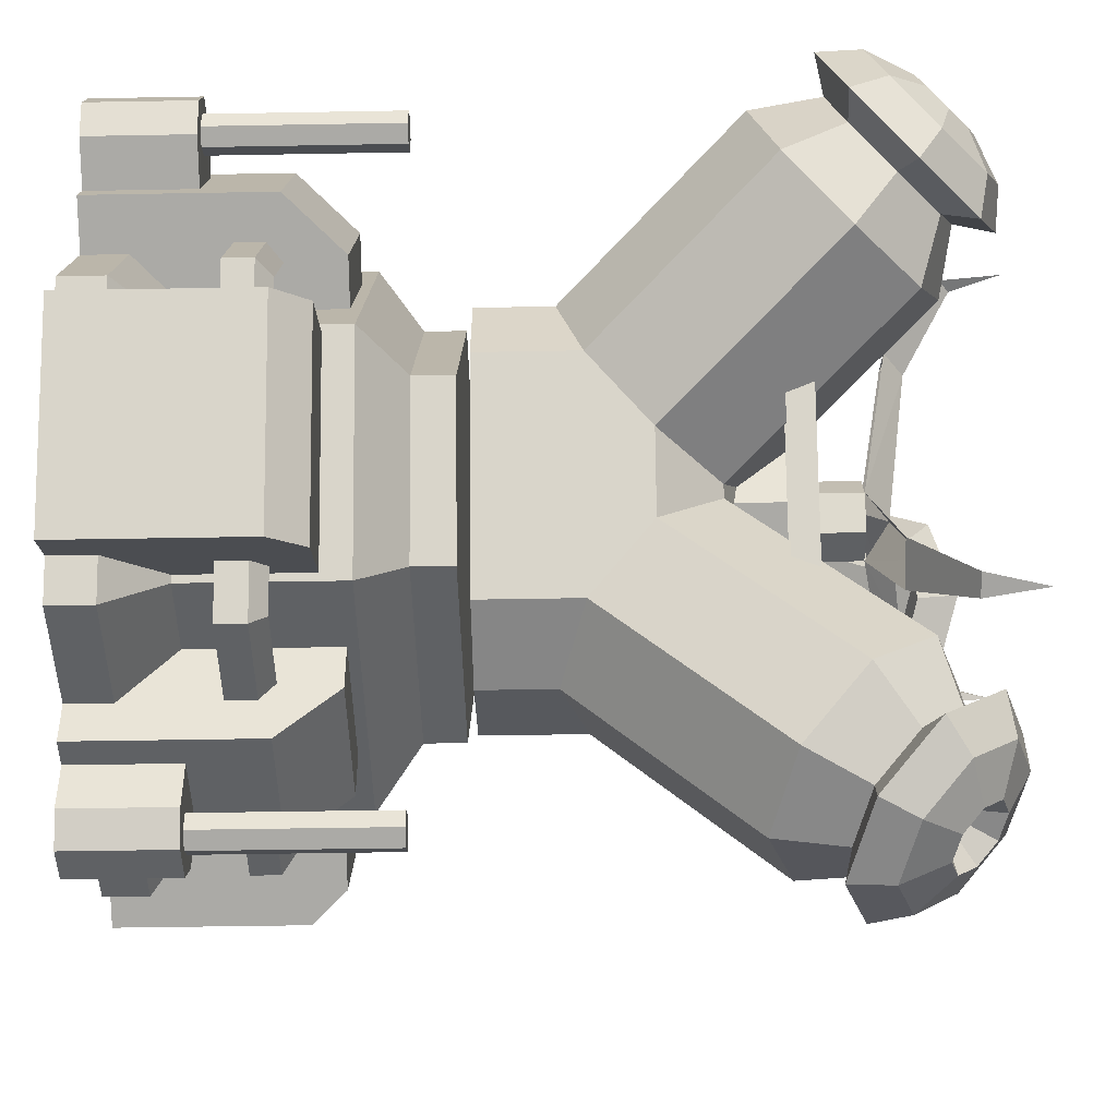
<metadata>
{"format":"obj","ext":"obj","renderer":"f3d","projection":"perspective","resolution":1024,"background":"white","views":[{"elev":-45.8,"azim":91.2,"up":"+Z"}]}
</metadata>
<code>
o base
v -1.558 0.002929 -34.04
v 1.558 0.002929 -34.04
v -3.4 0.00293 -31.67
v 3.4 0.00293 -31.67
v -3.4 8.918 -31.67
v -1.558 8.918 -34.04
v 1.558 8.918 -34.04
v 3.4 8.918 -31.67
v -3.4 8.918 -27.36
v 3.4 8.918 -27.36
v -3.4 0.00293 -27.36
v 3.4 0.00293 -27.36
v -28.7 0.002932 18.37
v -30.26 0.002932 15.67
v -25.73 0.002932 18.78
v -29.13 0.002932 12.89
v -25.73 8.918 18.78
v -28.7 8.918 18.37
v -30.26 8.918 15.67
v -29.13 8.918 12.89
v -22 8.918 16.63
v -25.4 8.918 10.74
v -22 0.002932 16.63
v -25.4 0.002931 10.74
v 30.26 0.002932 15.67
v 28.7 0.002932 18.37
v 29.13 0.002932 12.89
v 25.73 0.002932 18.78
v 29.13 8.918 12.89
v 30.26 8.918 15.67
v 28.7 8.918 18.37
v 25.73 8.918 18.78
v 25.4 8.918 10.74
v 22 8.918 16.63
v 25.4 0.002931 10.74
v 22 0.002932 16.63
v 12.81 15.31 -22.18
v 11.88 14.08 -20.58
v 11.88 11.61 -20.58
v 13.73 11.61 -23.78
v 13.73 14.08 -23.78
v -11.88 14.08 -20.58
v -11.88 11.61 -20.58
v -13.73 11.61 -23.78
v -13.73 14.08 -23.78
v -12.81 15.31 -22.18
v 25.61 15.31 -1.1e-05
v 27.46 14.08 -1.6e-05
v 27.46 11.61 -1.5e-05
v 23.76 11.61 -8e-06
v 23.76 14.08 -8e-06
v -25.61 15.31 9e-06
v -23.76 14.08 9e-06
v -23.76 11.61 9e-06
v -27.46 11.61 7e-06
v -27.46 14.08 7e-06
v -11.88 14.08 20.58
v -11.88 11.61 20.58
v -13.73 11.61 23.78
v -13.73 14.08 23.78
v -12.81 15.31 22.18
v 12.24 0.002932 24.88
v 28.17 0.002931 -2.706
v -28.17 0.002931 -2.706
v -12.24 0.002932 24.88
v -15.93 0.00293 -23.91
v 15.93 0.00293 -23.91
v 12.24 3.733 24.88
v 28.17 3.733 -2.706
v -28.17 3.733 -2.706
v -12.24 3.733 24.88
v -15.93 3.733 -23.91
v 15.93 3.733 -23.91
v 9.763 8.062 20.3
v 22.47 8.062 -1.697
v -22.47 8.062 -1.697
v -9.763 8.062 20.3
v -12.7 8.062 -18.61
v 12.7 8.062 -18.61
v 9.763 21.09 20.3
v 22.47 21.09 -1.697
v -22.47 21.09 -1.697
v -9.763 21.09 20.3
v 12.7 21.09 -18.61
v -12.7 21.09 -18.61
v 7.411 24.83 15.41
v 17.05 24.83 -1.288
v -7.411 24.83 15.41
v -17.05 24.83 -1.288
v 9.642 24.83 -14.12
v -9.642 24.83 -14.12
v 7.411 28.28 15.41
v -7.411 28.28 15.41
v 9.642 28.28 -14.12
v 17.05 28.28 -1.288
v -17.05 28.28 -1.288
v -9.642 28.28 -14.12
v 20.91 15.3 18.9
v 18.21 0.002931 3.689
v 26.82 15.3 8.658
v 12.3 20.21 13.93
v 16.7 20.21 16.47
v 22.61 20.21 6.23
v 18.21 20.21 3.689
v 12.3 0.002932 13.93
v 20.91 0.002932 18.9
v 26.82 0.002931 8.658
v 5.911 0.00293 -17.62
v 5.911 15.3 -27.55
v -5.911 0.00293 -17.62
v -5.911 15.3 -27.55
v 5.911 20.21 -17.62
v 5.911 20.21 -22.7
v -5.911 20.21 -22.7
v -5.911 20.21 -17.62
v 5.911 0.00293 -27.55
v -5.911 0.00293 -27.55
v -26.82 15.3 8.658
v -20.91 15.3 18.9
v -18.21 20.21 3.689
v -22.61 20.21 6.23
v -16.7 20.21 16.47
v -12.3 20.21 13.93
v -18.21 0.002931 3.689
v -26.82 0.002931 8.658
v -20.91 0.002932 18.9
v -12.3 0.002932 13.93
v -9.128 15.78 29.69
v 9.128 15.78 29.69
v 9.128 18.65 26.81
v -9.128 18.65 26.81
v -9.128 18.65 18.89
v 9.128 18.65 18.89
v -9.128 0.002932 18.89
v -9.128 0.002932 29.69
v 9.128 0.002932 29.69
v 9.128 0.002932 18.89
v 30.27 15.78 -6.938
v 21.14 15.78 -22.75
v 18.66 18.65 -21.31
v 27.78 18.65 -5.501
v 20.92 18.65 -1.538
v 11.79 18.65 -17.35
v 20.92 0.002931 -1.538
v 30.27 0.002931 -6.938
v 21.14 0.00293 -22.75
v 11.79 0.00293 -17.35
v -21.14 15.78 -22.75
v -30.27 15.78 -6.938
v -27.78 18.65 -5.501
v -18.66 18.65 -21.31
v -11.79 18.65 -17.35
v -20.92 18.65 -1.538
v -11.79 0.00293 -17.35
v -21.14 0.00293 -22.75
v -30.27 0.002931 -6.938
v -20.92 0.002931 -1.538
v 12.81 15.31 22.18
v 11.88 14.08 20.58
v 11.88 11.61 20.58
v 13.73 11.61 23.78
v 13.73 14.08 23.78
f 30 29 33
f 34 30 33
f 32 34 36
f 28 32 36
f 27 35 33
f 29 27 33
f 30 31 26
f 25 30 26
f 31 28 26
f 31 32 28
f 30 25 27
f 29 30 27
f 30 32 31
f 30 34 32
f 18 17 21
f 22 18 21
f 16 22 24
f 16 20 22
f 17 23 21
f 17 15 23
f 13 19 14
f 13 18 19
f 19 16 14
f 19 20 16
f 17 13 15
f 17 18 13
f 18 20 19
f 18 22 20
f 6 5 9
f 10 6 9
f 8 10 12
f 4 8 12
f 3 11 9
f 5 3 9
f 1 7 2
f 1 6 7
f 7 4 2
f 7 8 4
f 5 1 3
f 6 1 5
f 6 8 7
f 6 10 8
f 162 158 61
f 60 162 61
f 61 159 57
f 61 158 159
f 162 59 161
f 162 60 59
f 57 160 58
f 57 159 160
f 150 153 152
f 151 150 152
f 150 149 156
f 157 150 156
f 149 155 156
f 149 148 155
f 148 151 152
f 154 148 152
f 151 149 150
f 151 148 149
f 140 143 142
f 141 140 142
f 140 139 146
f 147 140 146
f 139 145 146
f 139 138 145
f 138 141 142
f 144 138 142
f 138 139 140
f 141 138 140
f 130 133 132
f 131 130 132
f 130 129 136
f 137 130 136
f 129 135 136
f 129 128 135
f 128 131 132
f 134 128 132
f 131 129 130
f 131 128 129
f 120 121 122
f 123 120 122
f 123 122 119
f 127 123 119
f 119 118 125
f 126 119 125
f 122 121 118
f 119 122 118
f 118 120 124
f 118 121 120
f 112 113 114
f 115 112 114
f 115 114 111
f 110 115 111
f 117 109 116
f 117 111 109
f 114 113 109
f 111 114 109
f 109 112 108
f 109 113 112
f 101 102 103
f 104 101 103
f 104 103 100
f 99 104 100
f 100 98 106
f 107 100 106
f 103 102 98
f 100 103 98
f 98 101 105
f 98 102 101
f 97 90 91
f 97 94 90
f 96 88 93
f 96 89 88
f 95 86 87
f 95 92 86
f 97 89 96
f 97 91 89
f 95 90 94
f 95 87 90
f 93 86 92
f 93 88 86
f 91 84 85
f 91 90 84
f 89 83 88
f 89 82 83
f 87 80 81
f 87 86 80
f 91 82 89
f 91 85 82
f 87 84 90
f 87 81 84
f 88 80 86
f 88 83 80
f 85 79 78
f 85 84 79
f 82 77 83
f 82 76 77
f 81 74 75
f 81 80 74
f 85 76 82
f 85 78 76
f 81 79 84
f 81 75 79
f 83 74 80
f 83 77 74
f 78 73 72
f 78 79 73
f 76 71 77
f 76 70 71
f 75 68 69
f 75 74 68
f 78 70 76
f 78 72 70
f 69 73 79
f 75 69 79
f 71 68 74
f 77 71 74
f 72 67 66
f 72 73 67
f 70 65 71
f 70 64 65
f 69 62 63
f 69 68 62
f 66 64 70
f 72 66 70
f 69 67 73
f 69 63 67
f 71 62 68
f 71 65 62
f 97 93 92
f 97 96 93
f 95 97 92
f 95 94 97
f 56 61 52
f 56 60 61
f 61 57 53
f 52 61 53
f 60 55 59
f 60 56 55
f 53 58 54
f 53 57 58
f 159 50 160
f 159 51 50
f 48 161 49
f 48 162 161
f 158 51 159
f 158 47 51
f 162 47 158
f 162 48 47
f 38 39 50
f 51 38 50
f 41 49 40
f 41 48 49
f 47 38 51
f 47 37 38
f 41 37 47
f 48 41 47
f 56 52 46
f 45 56 46
f 46 53 42
f 46 52 53
f 56 44 55
f 56 45 44
f 42 54 43
f 42 53 54
f 46 37 41
f 41 45 46
f 46 42 38
f 37 46 38
f 41 40 44
f 45 41 44
f 38 43 39
f 38 42 43
f 106 98 105
f 99 100 107
f 116 109 108
f 110 111 117
f 125 118 124
f 127 119 126
f 128 134 135
f 130 137 133
f 138 144 145
f 140 147 143
f 148 154 155
f 150 157 153
o pump2
v 2.777 2.888 -1.473
v 2.777 2.888 1.473
v 3.373 2.161 -1.473
v 3.373 2.161 1.473
v 11.31 9.89 -1.473
v 11.31 9.89 1.473
v 11.9 9.164 -1.473
v 11.9 9.164 1.473
v -0.2983 0.3633 2.83
v 0.2983 -0.3634 -2.83
v 11.31 9.89 -2.83
v -0.2983 0.3634 -2.83
v 11.31 9.89 2.83
v 11.9 9.164 -2.83
v 0.2983 -0.3634 2.83
v 11.9 9.164 2.83
f 177 175 171
f 177 178 175
f 173 176 172
f 174 173 172
f 178 168 175
f 178 170 168
f 176 173 167
f 169 176 167
f 163 167 173
f 174 163 173
f 164 175 168
f 164 171 175
f 164 163 174
f 174 171 164
f 167 163 165
f 169 167 165
f 166 164 168
f 170 166 168
f 166 163 164
f 165 163 166
o pump1
v -1.473 2.888 -2.777
v 1.473 2.888 -2.777
v -1.473 2.161 -3.373
v 1.473 2.161 -3.373
v -1.473 9.89 -11.31
v 1.473 9.89 -11.31
v -1.473 9.164 -11.9
v 1.473 9.164 -11.9
v 2.83 0.3633 0.2983
v -2.83 -0.3634 -0.2983
v -2.83 9.89 -11.31
v -2.83 0.3634 0.2983
v 2.83 9.89 -11.31
v -2.83 9.164 -11.9
v 2.83 -0.3634 -0.2983
v 2.83 9.164 -11.9
f 193 191 187
f 193 194 191
f 189 192 188
f 190 189 188
f 194 184 191
f 194 186 184
f 185 189 183
f 185 192 189
f 179 183 189
f 190 179 189
f 180 191 184
f 180 187 191
f 180 179 190
f 190 187 180
f 183 179 181
f 185 183 181
f 182 180 184
f 186 182 184
f 181 179 180
f 182 181 180
o pumpcylinders
v 25.7 24.71 16.43
v 27.08 24.71 14.05
v 25.7 24.71 14.84
v 27.08 24.71 17.22
v 28.45 24.71 16.43
v 28.45 24.71 14.84
v 27.08 8.634 14.05
v 25.7 8.634 14.84
v 25.7 8.634 16.43
v 27.08 8.634 17.22
v 28.45 8.634 16.43
v 28.45 8.634 14.84
v 1.375 24.71 -30.47
v -1.375 24.71 -30.47
v 1e-06 24.71 -29.68
v 1.375 24.71 -32.06
v -0 24.71 -32.86
v -1.375 24.71 -32.06
v -1.375 8.634 -30.47
v -1e-06 8.634 -29.68
v 1.375 8.634 -30.47
v 1.375 8.634 -32.06
v 0 8.634 -32.86
v -1.375 8.634 -32.06
v -27.08 24.71 14.05
v -25.7 24.71 16.43
v -25.7 24.71 14.84
v -28.45 24.71 14.84
v -28.45 24.71 16.43
v -27.08 24.71 17.22
v -25.7 8.634 16.43
v -25.7 8.634 14.84
v -27.08 8.634 14.05
v -28.45 8.634 14.84
v -28.45 8.634 16.43
v -27.08 8.634 17.22
f 206 199 205
f 206 200 199
f 205 198 204
f 205 199 198
f 204 195 203
f 198 195 204
f 203 197 202
f 203 195 197
f 202 196 201
f 202 197 196
f 200 201 196
f 200 206 201
f 195 200 196
f 197 195 196
f 200 198 199
f 200 195 198
f 218 211 217
f 218 212 211
f 217 210 216
f 217 211 210
f 216 207 215
f 210 207 216
f 215 209 214
f 215 207 209
f 214 208 213
f 214 209 208
f 212 213 208
f 212 218 213
f 209 212 208
f 209 207 212
f 212 210 211
f 212 207 210
f 230 223 229
f 230 224 223
f 229 222 228
f 229 223 222
f 228 219 227
f 222 219 228
f 227 221 226
f 227 219 221
f 226 220 225
f 226 221 220
f 224 225 220
f 224 230 225
f 221 224 220
f 221 219 224
f 224 222 223
f 224 219 222
o wheel
v 10.32 71.46 -17.88
v 10.81 66.32 -16.66
v 9.612 67.15 -16.65
v 9.028 66.32 -17.69
v 6.071 63.19 -10.52
v 4.903 61.54 -12.6
v 8.46 61.54 -10.55
v -1.593 59.55 -2.759
v 3.186 59.55 -4e-06
v -1.593 59.55 2.759
v 4.903 61.54 12.6
v 8.46 61.54 10.55
v 6.071 63.19 10.52
v 10.81 66.32 16.66
v 9.612 67.15 16.65
v 9.028 66.32 17.69
v 10.32 71.46 17.88
v -20.64 71.46 -3e-06
v -19.83 66.32 -1.027
v -19.22 67.15 -3e-06
v -19.83 66.32 1.027
v -3.403 55.19 -1e-06
v 1.701 55.19 2.947
v -1.593 55.19 2.759
v -1.593 55.19 -2.759
v 1.701 55.19 -2.947
v 3.186 55.19 -4e-06
v -3.403 59.55 -1e-06
v -12.14 63.19 -4e-06
v -13.36 61.54 2.054
v -13.36 61.54 -2.054
v 1.701 59.55 2.947
v -0.01871 61.65 -5e-06
v 1.701 59.55 -2.947
f 240 263 259
f 260 240 259
f 238 259 263
f 238 261 259
f 239 257 256
f 264 239 256
f 264 256 255
f 238 264 255
f 262 254 253
f 262 240 254
f 240 252 254
f 240 258 252
f 238 255 252
f 258 238 252
f 239 253 257
f 239 262 253
f 260 250 251
f 260 259 250
f 261 249 250
f 259 261 250
f 260 251 249
f 261 260 249
f 241 244 246
f 241 242 244
f 243 246 245
f 243 241 246
f 243 245 244
f 242 243 244
f 240 243 263
f 240 241 243
f 239 263 243
f 242 239 243
f 238 263 235
f 236 238 235
f 239 235 263
f 239 237 235
f 236 233 234
f 236 235 233
f 235 232 233
f 235 237 232
f 236 234 232
f 237 236 232
f 233 231 234
f 232 231 233
f 234 231 232
f 246 244 247
f 245 246 247
f 244 245 247
f 251 250 248
f 250 249 248
f 249 251 248
o turret
v 7.411 29.22 -15.41
v 0 29.22 -17.58
v -7.411 29.22 -15.41
v 9.642 29.22 14.12
v 15.23 29.22 8.791
v 17.05 29.22 1.288
v -17.05 29.22 1.288
v -15.23 29.22 8.791
v -9.642 29.22 14.12
v -5.222 60.82 -35.34
v -5e-06 59.29 -36.87
v 5.222 60.82 -35.34
v 7.385 64.51 -31.65
v 5.222 68.2 -27.95
v -5e-06 69.73 -26.42
v -5.222 68.2 -27.95
v -7.385 64.51 -31.65
v -3.19 65.49 -32.62
v -2.256 67.08 -31.03
v -3e-06 67.74 -30.37
v 2.256 67.08 -31.03
v 3.19 65.49 -32.62
v 2.256 63.89 -34.22
v -3e-06 63.23 -34.88
v -2.256 63.89 -34.22
v -1e-06 62.5 -29.64
v -9.898 62.59 -29.72
v -6.999 67.54 -24.77
v -7e-06 69.59 -22.72
v 6.999 67.54 -24.77
v 9.898 62.59 -29.72
v 6.999 57.64 -34.67
v -7e-06 55.59 -36.72
v -6.999 57.64 -34.67
v -5e-06 56.33 -33.35
v 4.944 57.77 -31.9
v 6.992 61.27 -28.4
v 4.944 64.77 -24.91
v -5e-06 66.21 -23.46
v -4.944 64.77 -24.91
v -6.992 61.27 -28.4
v -4.944 57.77 -31.9
v -10.48 57.86 -24.99
v -7.411 63.1 -19.75
v -7e-06 65.27 -17.58
v 7.411 63.1 -19.75
v 10.48 57.86 -24.99
v 7.411 52.62 -30.23
v -7e-06 50.45 -32.4
v -7.411 52.62 -30.23
v -10.48 43.04 -10.17
v -7.411 48.28 -4.932
v 1e-06 50.45 -2.762
v 7.411 48.28 -4.932
v 10.48 43.04 -10.17
v 7.411 37.8 -15.41
v 0 35.63 -17.58
v -7.411 37.8 -15.41
v 33.21 60.82 13.15
v 31.93 59.29 18.43
v 27.99 60.82 22.19
v 23.71 64.51 22.22
v 21.6 68.2 18.5
v 22.88 69.73 13.21
v 26.82 68.2 9.454
v 31.1 64.51 9.427
v 29.85 65.49 13.55
v 28 67.08 13.56
v 26.3 67.74 15.18
v 25.74 67.08 17.47
v 26.66 65.49 19.07
v 28.5 63.89 19.06
v 30.2 63.23 17.44
v 30.76 63.89 15.15
v 25.67 62.5 14.82
v 30.69 62.59 6.29
v 24.95 67.54 6.326
v 19.68 69.59 11.36
v 17.96 67.54 18.45
v 20.79 62.59 23.43
v 26.53 57.64 23.4
v 31.8 55.59 18.36
v 33.53 57.64 11.27
v 28.88 56.33 16.67
v 25.15 57.77 20.23
v 21.1 61.27 20.26
v 19.1 64.77 16.74
v 20.32 66.21 11.73
v 24.04 64.77 8.173
v 28.09 61.27 8.147
v 30.1 57.77 11.67
v 26.89 57.86 3.421
v 20.81 63.1 3.459
v 15.23 65.27 8.791
v 13.4 63.1 16.29
v 16.4 57.86 21.57
v 22.48 52.62 21.53
v 28.06 50.45 16.2
v 29.89 52.62 8.699
v 14.05 43.04 -3.99
v 7.977 48.28 -3.952
v 2.392 50.45 1.381
v 0.566 48.28 8.884
v 3.569 43.04 14.16
v 9.642 37.8 14.12
v 15.23 35.63 8.791
v 17.05 37.8 1.288
v -27.99 60.82 22.19
v -31.93 59.29 18.43
v -33.21 60.82 13.15
v -31.1 64.51 9.427
v -26.82 68.2 9.454
v -22.88 69.73 13.21
v -21.6 68.2 18.5
v -23.71 64.51 22.22
v -26.66 65.49 19.07
v -25.74 67.08 17.47
v -26.3 67.74 15.18
v -28 67.08 13.56
v -29.85 65.49 13.55
v -30.76 63.89 15.15
v -30.2 63.23 17.44
v -28.5 63.89 19.06
v -25.67 62.5 14.82
v -20.79 62.59 23.43
v -17.96 67.54 18.45
v -19.68 69.59 11.36
v -24.95 67.54 6.326
v -30.69 62.59 6.29
v -33.53 57.64 11.27
v -31.8 55.59 18.36
v -26.53 57.64 23.4
v -28.88 56.33 16.67
v -30.1 57.77 11.67
v -28.09 61.27 8.147
v -24.04 64.77 8.173
v -20.32 66.21 11.73
v -19.1 64.77 16.74
v -21.1 61.27 20.26
v -25.15 57.77 20.23
v -16.4 57.86 21.57
v -13.4 63.1 16.29
v -15.23 65.27 8.791
v -20.81 63.1 3.459
v -26.89 57.86 3.421
v -29.89 52.62 8.699
v -28.06 50.45 16.2
v -22.48 52.62 21.53
v -3.569 43.04 14.16
v -0.566 48.28 8.884
v -2.392 50.45 1.381
v -7.977 48.28 -3.952
v -14.05 43.04 -3.99
v -17.05 37.8 1.288
v -15.23 35.63 8.791
v -9.642 37.8 14.12
v -9.28 55.17 10.84
v -9.28 55.17 13.09
v 9.28 55.17 13.09
v 9.28 55.17 10.84
v -9.28 52.93 10.84
v -9.28 52.93 13.09
v 9.28 52.93 13.09
v 9.28 52.93 10.84
v -4.75 55.17 -13.46
v -6.697 55.17 -14.58
v -15.98 55.17 1.491
v -14.03 55.17 2.616
v -4.75 52.93 -13.46
v -6.697 52.93 -14.58
v -15.98 52.93 1.491
v -14.03 52.93 2.616
v 14.03 55.17 2.616
v 15.98 55.17 1.491
v 6.697 55.17 -14.58
v 4.75 55.17 -13.46
v 14.03 52.93 2.616
v 15.98 52.93 1.491
v 6.697 52.93 -14.58
v 4.75 52.93 -13.46
v -5.006 55.36 -2.89
v -5.006 55.36 2.89
v 3e-06 55.36 5.78
v 5.006 55.36 2.89
v 5.006 55.36 -2.89
v 0 55.36 -5.78
v -5.006 48.23 -2.89
v -5.006 48.23 2.89
v -1e-06 48.23 5.78
v 5.006 48.23 2.89
v 5.006 48.23 -2.89
v 0 48.23 -5.78
f 456 449 455
f 456 450 449
f 455 448 454
f 455 449 448
f 454 447 453
f 454 448 447
f 453 446 452
f 453 447 446
f 452 445 451
f 452 446 445
f 450 451 445
f 450 456 451
f 437 438 439
f 440 437 439
f 439 438 442
f 443 439 442
f 444 441 437
f 440 444 437
f 429 430 431
f 432 429 431
f 431 430 434
f 435 431 434
f 432 433 429
f 432 436 433
f 421 422 423
f 424 421 423
f 423 422 426
f 427 423 426
f 428 425 421
f 424 428 421
f 420 411 419
f 420 412 411
f 419 410 418
f 419 411 410
f 418 409 417
f 418 410 409
f 409 408 416
f 417 409 416
f 416 407 415
f 416 408 407
f 407 406 414
f 415 407 414
f 406 405 413
f 414 406 413
f 420 413 405
f 412 420 405
f 412 403 404
f 412 405 403
f 406 402 403
f 405 406 403
f 406 401 402
f 406 407 401
f 408 400 401
f 407 408 401
f 409 399 400
f 408 409 400
f 410 398 399
f 409 410 399
f 410 397 398
f 410 411 397
f 411 404 397
f 411 412 404
f 397 396 395
f 397 404 396
f 398 395 394
f 398 397 395
f 399 394 393
f 399 398 394
f 400 393 392
f 400 399 393
f 400 392 391
f 401 400 391
f 402 391 390
f 402 401 391
f 402 390 389
f 403 402 389
f 403 389 396
f 404 403 396
f 373 372 387
f 386 373 387
f 395 396 372
f 373 395 372
f 374 373 386
f 385 374 386
f 374 395 373
f 374 394 395
f 384 374 385
f 384 375 374
f 375 394 374
f 375 393 394
f 383 375 384
f 383 376 375
f 376 393 375
f 376 392 393
f 382 376 383
f 382 377 376
f 377 392 376
f 377 391 392
f 378 377 382
f 381 378 382
f 390 391 377
f 378 390 377
f 379 378 381
f 380 379 381
f 389 390 378
f 379 389 378
f 387 379 380
f 387 372 379
f 396 389 379
f 372 396 379
f 371 362 370
f 371 363 362
f 362 361 369
f 370 362 369
f 369 360 368
f 369 361 360
f 360 359 367
f 368 360 367
f 367 358 366
f 367 359 358
f 358 357 365
f 366 358 365
f 357 356 364
f 365 357 364
f 371 364 356
f 363 371 356
f 356 354 355
f 363 356 355
f 357 353 354
f 356 357 354
f 358 352 353
f 357 358 353
f 359 351 352
f 358 359 352
f 359 350 351
f 359 360 350
f 360 349 350
f 360 361 349
f 362 348 349
f 361 362 349
f 362 355 348
f 362 363 355
f 355 347 346
f 348 355 346
f 349 346 345
f 349 348 346
f 350 345 344
f 350 349 345
f 351 344 343
f 351 350 344
f 352 343 342
f 352 351 343
f 353 342 341
f 353 352 342
f 353 341 340
f 354 353 340
f 355 340 347
f 355 354 340
f 324 323 338
f 337 324 338
f 346 347 323
f 324 346 323
f 336 324 337
f 336 325 324
f 325 346 324
f 325 345 346
f 326 325 336
f 335 326 336
f 326 345 325
f 326 344 345
f 327 326 335
f 334 327 335
f 327 344 326
f 327 343 344
f 333 327 334
f 333 328 327
f 328 343 327
f 328 342 343
f 332 328 333
f 332 329 328
f 329 342 328
f 329 341 342
f 331 329 332
f 331 330 329
f 340 341 329
f 330 340 329
f 338 330 331
f 338 323 330
f 347 340 330
f 323 347 330
f 322 313 321
f 322 314 313
f 321 312 320
f 321 313 312
f 320 311 319
f 320 312 311
f 311 310 318
f 319 311 318
f 318 309 317
f 318 310 309
f 309 308 316
f 317 309 316
f 308 307 315
f 316 308 315
f 322 315 307
f 314 322 307
f 307 305 306
f 314 307 306
f 308 304 305
f 307 308 305
f 309 303 304
f 308 309 304
f 309 302 303
f 309 310 302
f 311 301 302
f 310 311 302
f 312 300 301
f 311 312 301
f 313 299 300
f 312 313 300
f 313 306 299
f 313 314 306
f 306 298 297
f 299 306 297
f 300 297 296
f 300 299 297
f 301 296 295
f 301 300 296
f 302 295 294
f 302 301 295
f 303 294 293
f 303 302 294
f 303 293 292
f 304 303 292
f 304 292 291
f 305 304 291
f 306 291 298
f 306 305 291
f 275 274 289
f 288 275 289
f 297 298 274
f 275 297 274
f 287 275 288
f 287 276 275
f 276 297 275
f 276 296 297
f 277 276 287
f 286 277 287
f 277 296 276
f 277 295 296
f 285 277 286
f 285 278 277
f 294 295 277
f 278 294 277
f 279 278 285
f 284 279 285
f 279 294 278
f 279 293 294
f 283 279 284
f 283 280 279
f 292 293 279
f 280 292 279
f 282 280 283
f 282 281 280
f 281 292 280
f 281 291 292
f 289 281 282
f 289 274 281
f 274 291 281
f 274 298 291
f 415 367 366
f 415 414 367
f 416 317 316
f 416 415 317
f 366 318 317
f 366 365 318
f 417 316 315
f 417 416 316
f 365 319 318
f 365 364 319
f 413 368 367
f 414 413 367
f 369 368 413
f 420 369 413
f 418 315 322
f 418 417 315
f 320 319 364
f 371 320 364
f 419 272 273
f 420 419 273
f 419 271 272
f 419 418 271
f 370 269 270
f 371 370 270
f 370 268 269
f 370 369 268
f 321 266 267
f 322 321 267
f 321 265 266
f 320 265 321
f 420 273 268
f 369 420 268
f 418 267 271
f 418 322 267
f 270 265 320
f 320 371 270
f 448 446 447
f 448 445 446
f 450 448 449
f 450 445 448
f 415 366 317
f 289 282 290
f 282 283 290
f 283 284 290
f 284 285 290
f 285 286 290
f 286 287 290
f 287 288 290
f 288 289 290
f 338 331 339
f 331 332 339
f 332 333 339
f 333 334 339
f 334 335 339
f 335 336 339
f 336 337 339
f 337 338 339
f 387 380 388
f 380 381 388
f 381 382 388
f 382 383 388
f 383 384 388
f 384 385 388
f 385 386 388
f 386 387 388
o pump3
v -11.9 9.164 -2.83
v -0.2983 -0.3634 -2.83
v -11.9 9.164 2.83
v -11.31 9.89 -2.83
v 0.2983 0.3634 2.83
v -11.31 9.89 2.83
v -0.2983 -0.3634 2.83
v 0.2983 0.3633 -2.83
v -11.9 9.164 -1.473
v -11.9 9.164 1.473
v -11.31 9.89 -1.473
v -11.31 9.89 1.473
v -3.373 2.161 -1.473
v -3.373 2.161 1.473
v -2.777 2.888 -1.473
v -2.777 2.888 1.473
f 469 470 471
f 470 472 471
f 465 469 467
f 469 471 467
f 466 468 470
f 468 472 470
f 461 464 471
f 461 471 472
f 471 464 460
f 471 460 467
f 461 472 462
f 472 468 462
f 466 459 468
f 459 462 468
f 457 465 460
f 465 467 460
f 461 462 463
f 462 459 463
f 458 457 460
f 458 460 464

</code>
